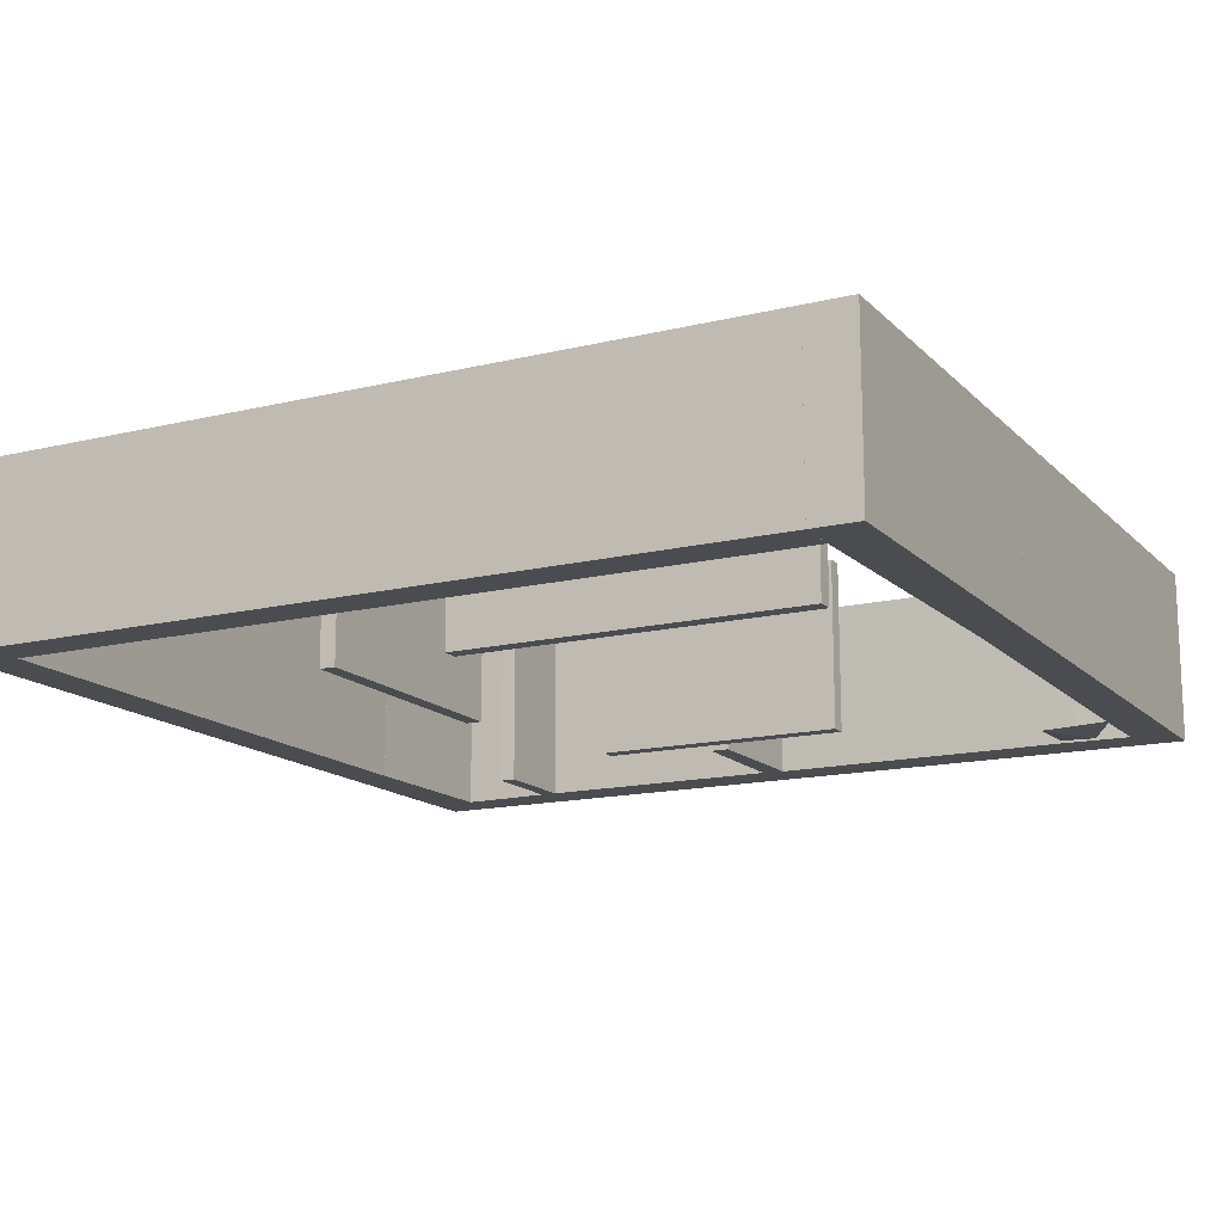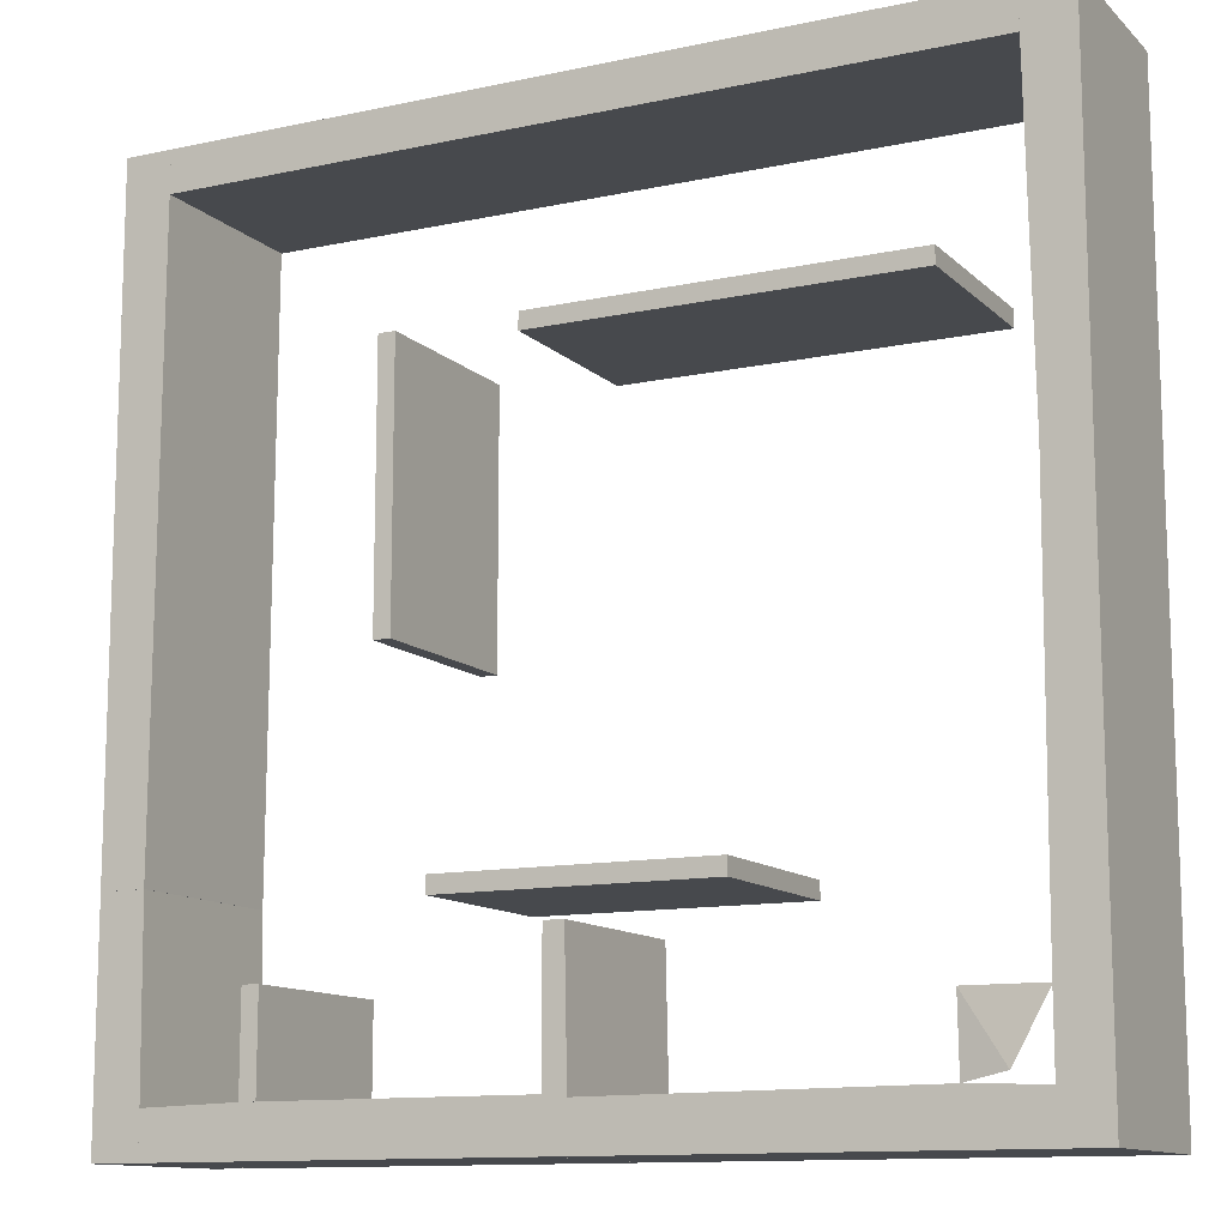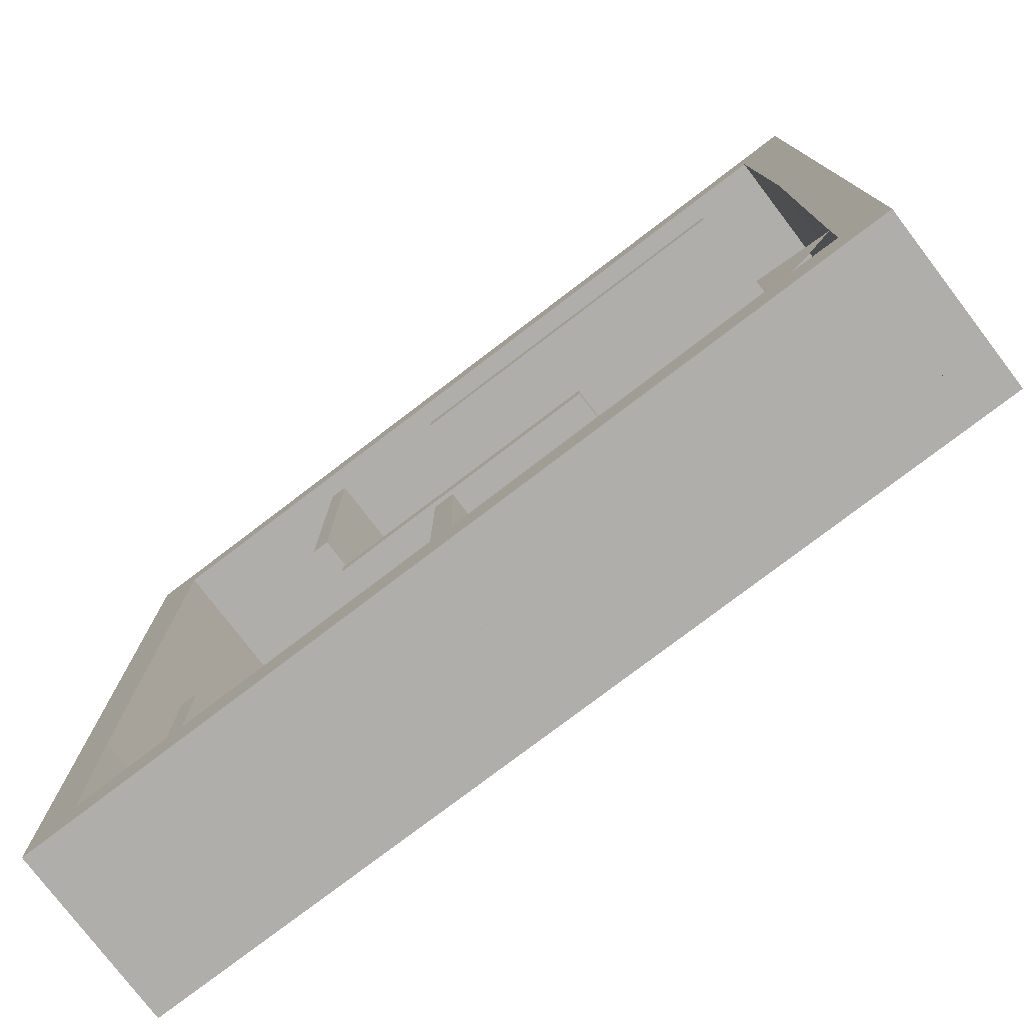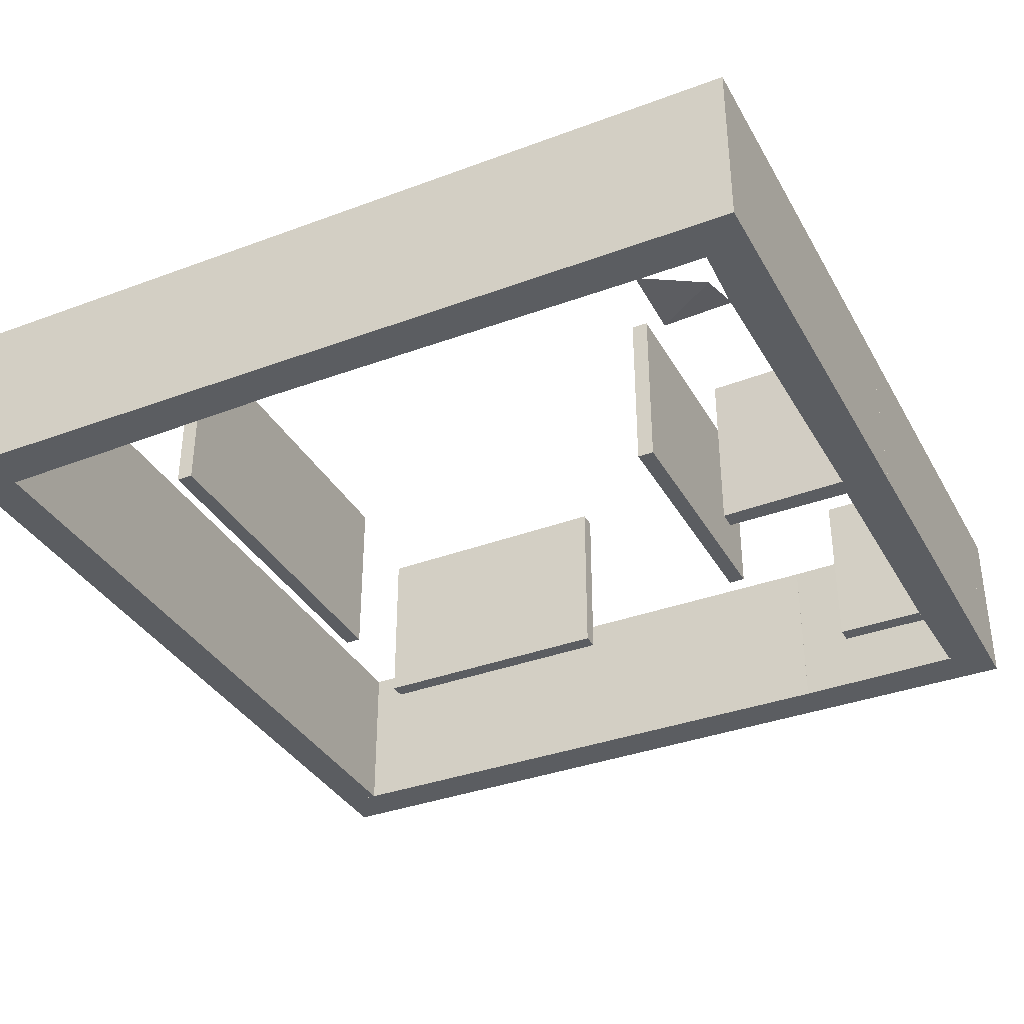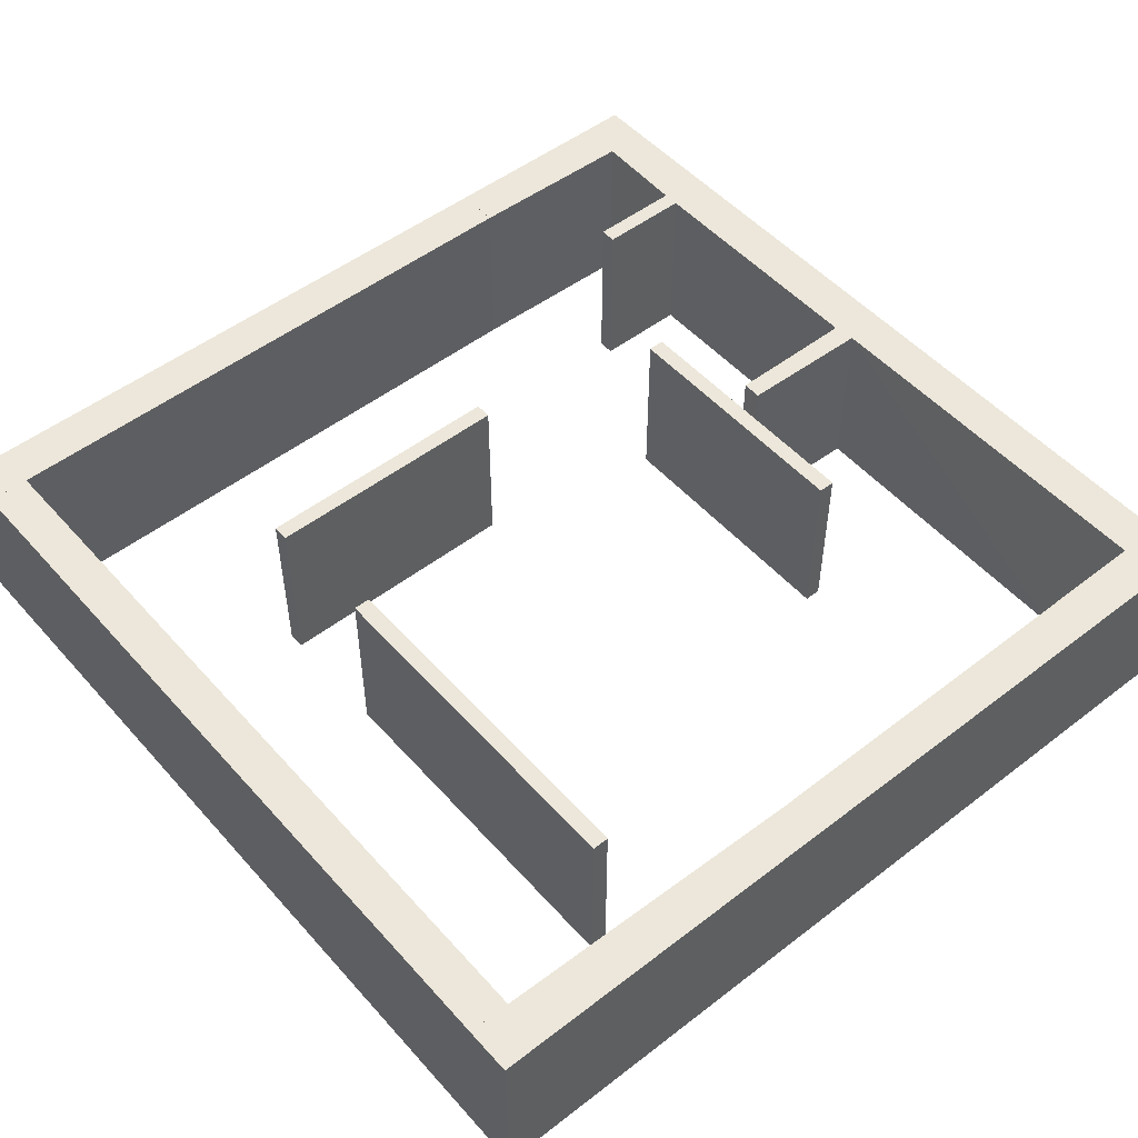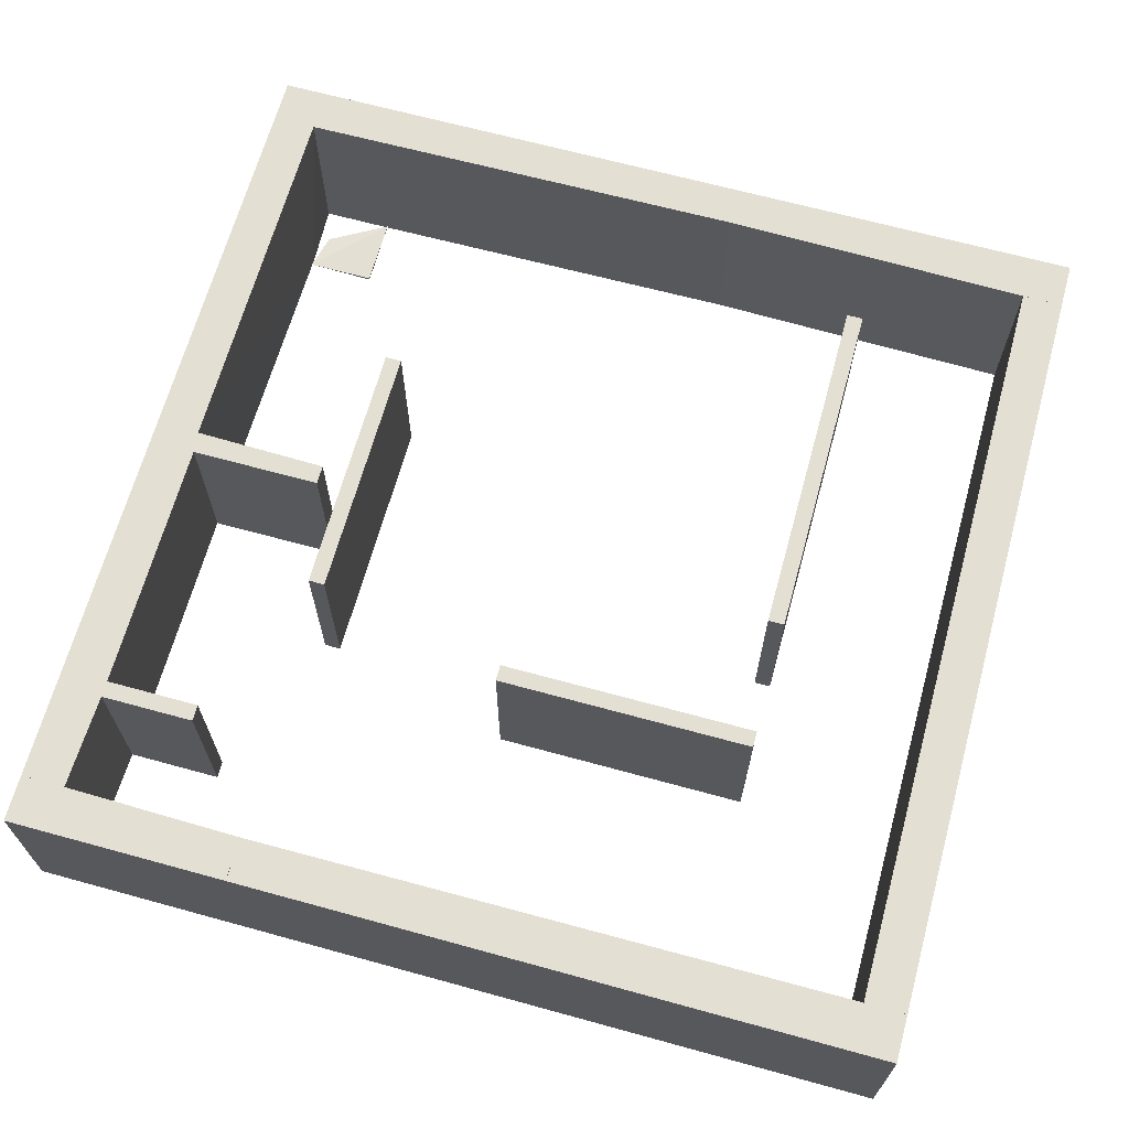
<metadata>
{"format":"obj","ext":"obj","renderer":"f3d","projection":"perspective","resolution":1024,"background":"white","views":[{"elev":-14.9,"azim":-152.4,"up":"+Z"},{"elev":-12.1,"azim":-153.0,"up":"+Y"},{"elev":-77.7,"azim":-142.7,"up":"+Y"},{"elev":-35.8,"azim":-63.9,"up":"+Z"},{"elev":50.9,"azim":-130.0,"up":"+Z"},{"elev":66.7,"azim":105.4,"up":"+Z"}]}
</metadata>
<code>
o convex_0
v 0.04921 -0.001587 -0.001567
v 0.04603 0.5857 0.2016
v 0.04603 0.5857 -0.001567
v -0.001587 -0.001587 0.2016
v -0.001587 0.5857 -0.001567
v 0.04921 -0.001587 0.2016
v -0.001587 -0.001587 -0.001567
v -0.001587 0.5857 0.2016
v 0.04921 0.1318 -0.001567
v 0.04921 0.04923 0.2016
f 9 2 10
f 3 1 5
f 2 3 5
f 2 4 6
f 4 1 6
f 1 4 7
f 5 1 7
f 4 5 7
f 4 2 8
f 5 4 8
f 2 5 8
f 1 3 9
f 3 2 9
f 6 1 9
f 6 9 10
f 2 6 10
o convex_1
v 0.04603 0.5857 -0.001567
v 0.05238 1.002 0.2016
v -0.001582 1.002 0.2016
v 0.04603 0.5857 0.2016
v 0.05238 1.002 -0.001567
v -0.001582 0.5857 -0.001567
v -0.001582 1.002 -0.001567
v -0.001582 0.5857 0.2016
v 0.05238 0.954 -0.001567
v 0.05238 0.954 0.2016
f 14 19 20
f 12 13 14
f 13 12 15
f 11 14 16
f 15 11 16
f 15 16 17
f 13 15 17
f 16 13 17
f 14 13 18
f 13 16 18
f 16 14 18
f 14 11 19
f 11 15 19
f 15 12 19
f 12 14 20
f 19 12 20
o convex_2
v 0.9508 0.2556 -0.001567
v 1.002 1.002 0.2016
v 1.002 1.002 -0.001567
v 0.9476 1.002 0.2016
v 1.002 0.2556 0.2016
v 0.9476 1.002 -0.001567
v 0.9508 0.2556 0.2016
v 1.002 0.2556 -0.001567
v 0.9476 0.9538 -0.001567
v 0.9476 0.9538 0.2016
f 24 29 30
f 22 23 24
f 23 22 25
f 22 24 25
f 23 21 26
f 24 23 26
f 21 25 27
f 25 24 27
f 21 23 28
f 25 21 28
f 23 25 28
f 26 21 29
f 24 26 29
f 21 27 29
f 29 27 30
f 27 24 30
o convex_3
v 0.6396 0.2524 0.2016
v 0.3381 0.2333 -0.001567
v 0.3381 0.2333 0.2016
v 0.3381 0.2524 -0.001567
v 0.6396 0.2333 -0.001567
v 0.3381 0.2524 0.2016
v 0.6396 0.2333 0.2016
v 0.6396 0.2524 -0.001567
f 35 34 38
f 32 33 34
f 33 32 35
f 32 34 35
f 33 31 36
f 34 33 36
f 31 34 36
f 31 33 37
f 35 31 37
f 33 35 37
f 34 31 38
f 31 35 38
o convex_4
v 0.5476 0.773 0.2016
v 0.135 0.754 -0.001567
v 0.135 0.754 0.2016
v 0.135 0.773 -0.001567
v 0.5476 0.754 -0.001567
v 0.135 0.773 0.2016
v 0.5476 0.754 0.2016
v 0.5476 0.773 -0.001567
f 43 42 46
f 40 41 42
f 41 40 43
f 40 42 43
f 41 39 44
f 42 41 44
f 39 42 44
f 39 41 45
f 43 39 45
f 41 43 45
f 42 39 46
f 39 43 46
o convex_5
v 0.9476 1.002 0.2016
v 0.05243 0.954 -0.001567
v 0.05243 0.954 0.2016
v 0.05243 1.002 -0.001567
v 0.9476 0.954 -0.001567
v 0.05243 1.002 0.2016
v 0.9476 0.954 0.2016
v 0.9476 1.002 -0.001567
f 51 50 54
f 48 49 50
f 49 48 51
f 48 50 51
f 49 47 52
f 50 49 52
f 47 50 52
f 47 49 53
f 51 47 53
f 49 51 53
f 50 47 54
f 47 51 54
o convex_6
v 0.681 0.4746 -0.001567
v 0.7 0.773 0.2016
v 0.7 0.773 -0.001567
v 0.681 0.773 0.2016
v 0.7 0.4746 0.2016
v 0.681 0.773 -0.001567
v 0.7 0.4746 -0.001567
v 0.681 0.4746 0.2016
f 59 58 62
f 56 57 58
f 57 56 59
f 56 58 59
f 57 55 60
f 58 57 60
f 55 58 60
f 55 57 61
f 59 55 61
f 57 59 61
f 58 55 62
f 55 59 62
o convex_7
v 0.9476 -0.001587 -0.001567
v 1.002 0.2556 0.2016
v 1.002 0.2556 -0.001567
v 1.002 -0.001587 0.2016
v 0.9508 0.2556 0.2016
v 1.002 -0.001587 -0.001567
v 0.9476 -0.001587 0.2016
v 0.9508 0.2556 -0.001567
v 0.9476 0.04921 0.2016
v 0.9476 0.04921 -0.001567
f 63 71 72
f 65 64 66
f 64 65 67
f 66 64 67
f 63 65 68
f 65 66 68
f 66 63 68
f 63 66 69
f 66 67 69
f 65 63 70
f 67 65 70
f 67 70 71
f 63 69 71
f 69 67 71
f 70 63 72
f 71 70 72
o convex_8
v 0.4937 0.04921 0.2016
v 0.04921 -0.001577 -0.001567
v 0.04921 -0.001577 0.2016
v 0.4937 -0.001587 -0.001567
v 0.04921 0.0492 -0.001567
v 0.4937 -0.001587 0.2016
v 0.4937 0.04921 -0.001567
v 0.04921 0.0492 0.2016
v 0.1223 0.05238 -0.001567
f 80 73 81
f 75 74 76
f 74 75 77
f 76 74 77
f 73 75 78
f 75 76 78
f 76 73 78
f 73 76 79
f 76 77 79
f 75 73 80
f 77 75 80
f 77 80 81
f 73 79 81
f 79 77 81
o convex_9
v 0.4937 -0.001547 -0.001567
v 0.519 0.2048 0.2016
v 0.519 0.2048 -0.001567
v 0.5159 -0.001547 0.2016
v 0.4968 0.2047 0.2016
v 0.5159 -0.001547 -0.001567
v 0.4937 -0.001547 0.2016
v 0.4968 0.2047 -0.001567
v 0.519 0.0524 0.2016
v 0.519 0.0524 -0.001567
v 0.4937 0.04925 0.2016
v 0.4937 0.04925 -0.001567
f 82 92 93
f 83 84 86
f 85 83 86
f 82 84 87
f 85 82 87
f 82 85 88
f 85 86 88
f 84 82 89
f 86 84 89
f 84 83 90
f 83 85 90
f 85 87 90
f 90 87 91
f 87 84 91
f 84 90 91
f 82 88 92
f 88 86 92
f 86 89 92
f 92 89 93
f 89 82 93
o convex_10
v 0.9476 -0.001577 0.2016
v 0.5159 -0.001577 -0.001567
v 0.5159 -0.001577 0.2016
v 0.5159 0.05238 -0.001567
v 0.5159 0.05238 0.2016
v 0.9476 0.0492 -0.001567
v 0.9476 -0.001577 -0.001567
v 0.9476 0.0492 0.2016
v 0.8365 0.05238 0.2016
v 0.8365 0.05238 -0.001567
f 97 102 103
f 96 95 94
f 95 96 97
f 96 94 98
f 97 96 98
f 95 97 99
f 94 95 100
f 95 99 100
f 99 94 100
f 98 94 101
f 94 99 101
f 101 99 102
f 97 98 102
f 98 101 102
f 99 97 103
f 102 99 103
o convex_11
v 0.08732 0.06191 -0.001587
v 0.1317 0.1317 0.001587
v 0.1317 0.05238 0.001587
v 0.04921 0.1317 0.001587
v 0.1317 0.1317 -0.001587
f 107 105 108
f 106 105 107
f 104 106 107
f 104 107 108
f 106 104 108
f 105 106 108
o convex_12
v 0.8365 0.1603 0.2016
v 0.8175 0.05239 -0.001567
v 0.8365 0.05239 -0.001567
v 0.8175 0.05239 0.2016
v 0.8175 0.1603 -0.001567
v 0.8365 0.1603 -0.001567
v 0.8365 0.05239 0.2016
v 0.8175 0.1603 0.2016
f 113 112 116
f 110 111 112
f 111 110 113
f 110 112 113
f 109 111 114
f 113 109 114
f 111 113 114
f 111 109 115
f 112 111 115
f 109 112 115
f 112 109 116
f 109 113 116

</code>
